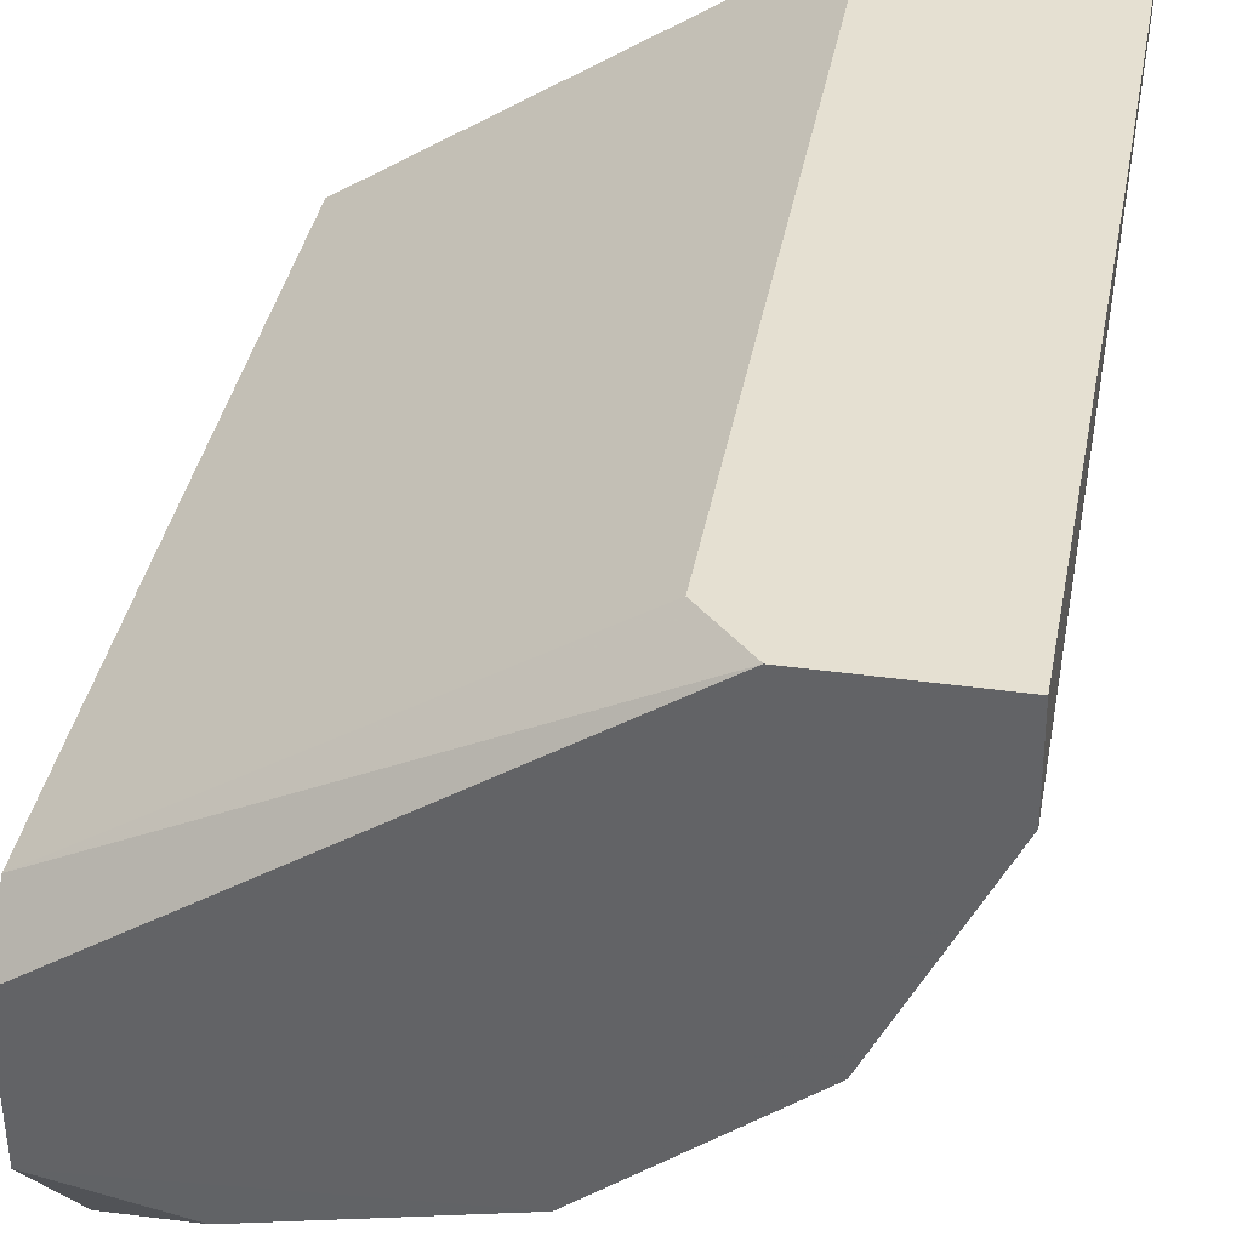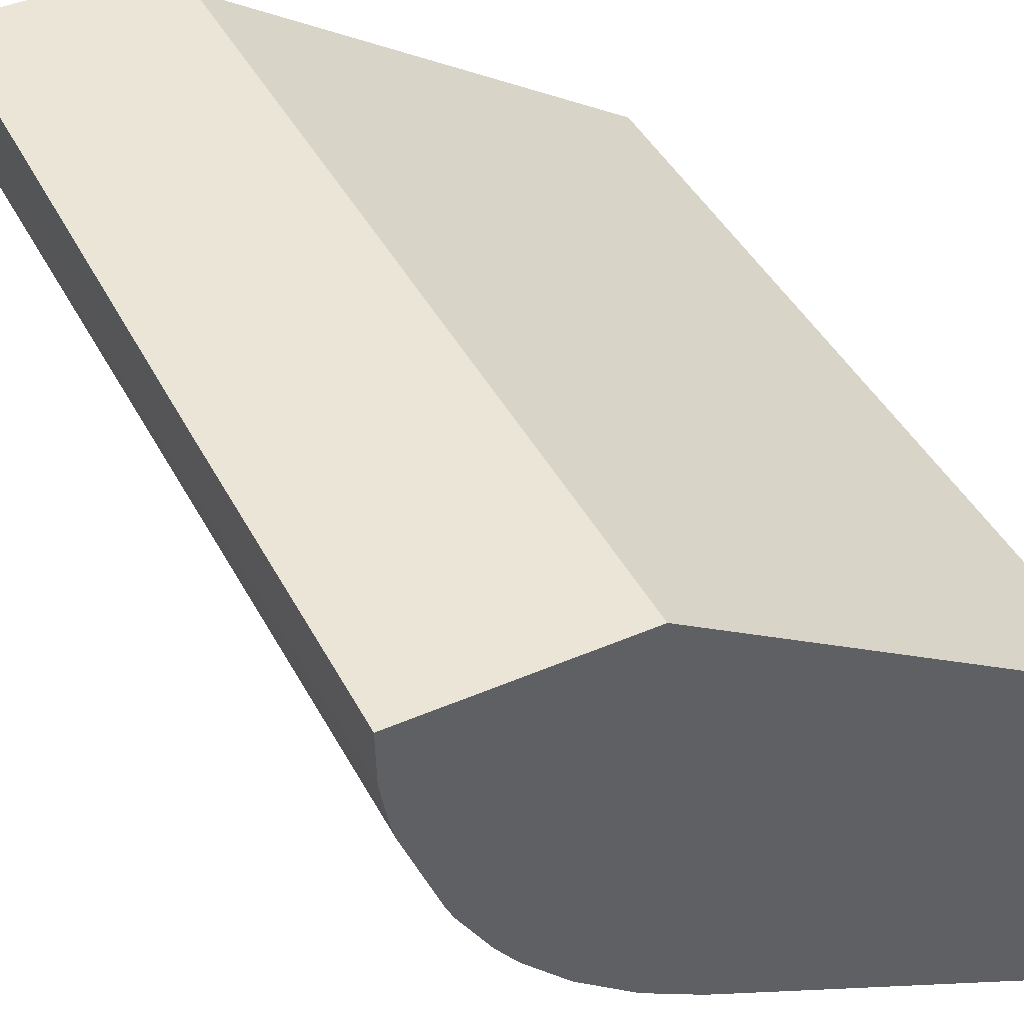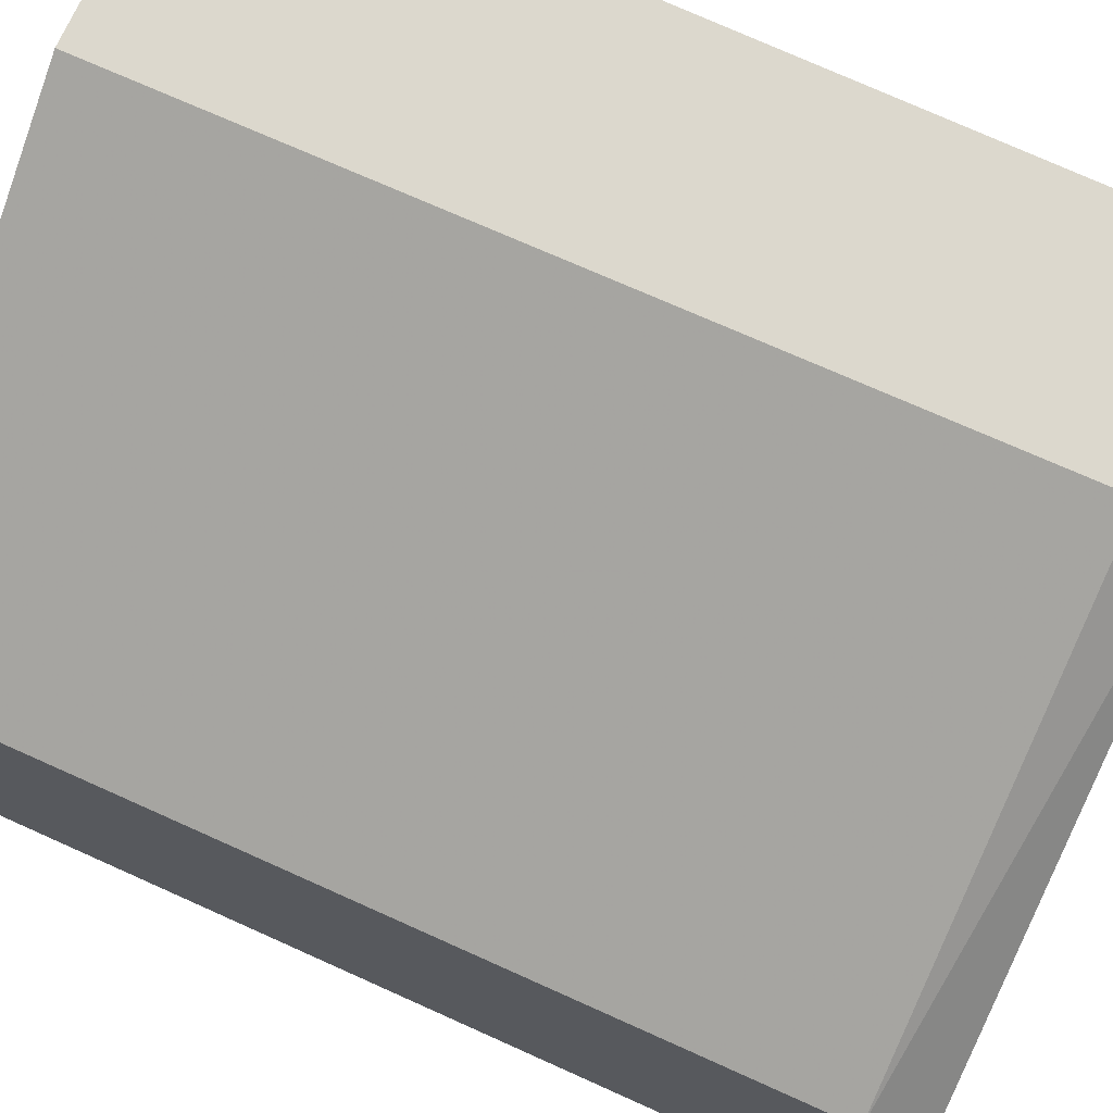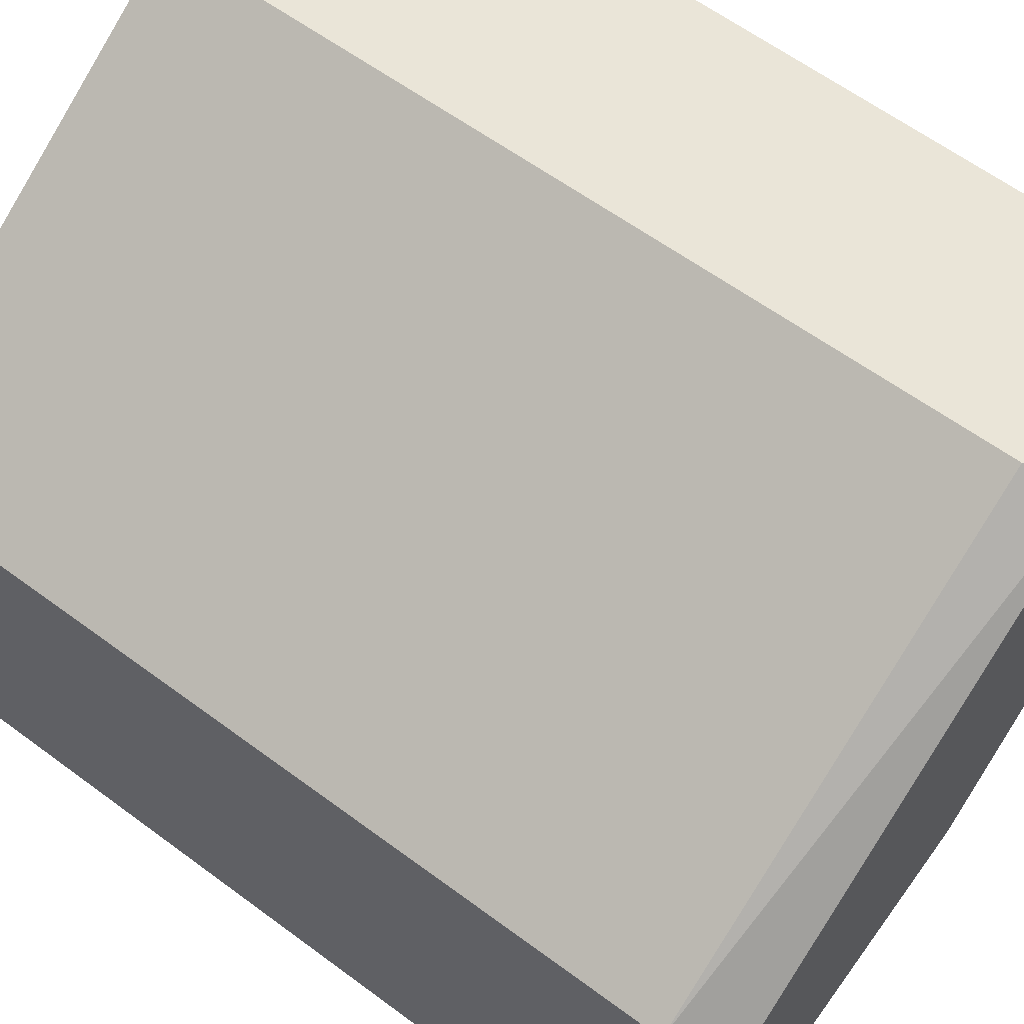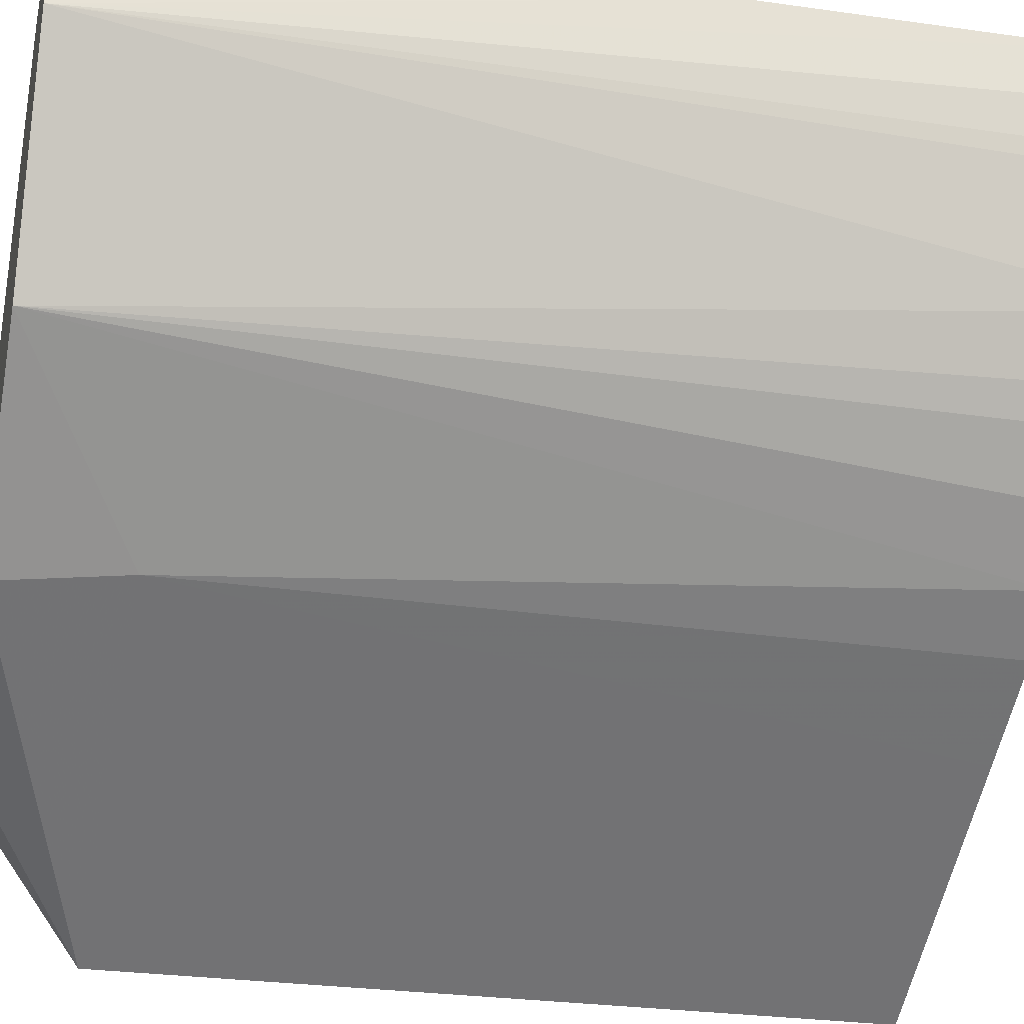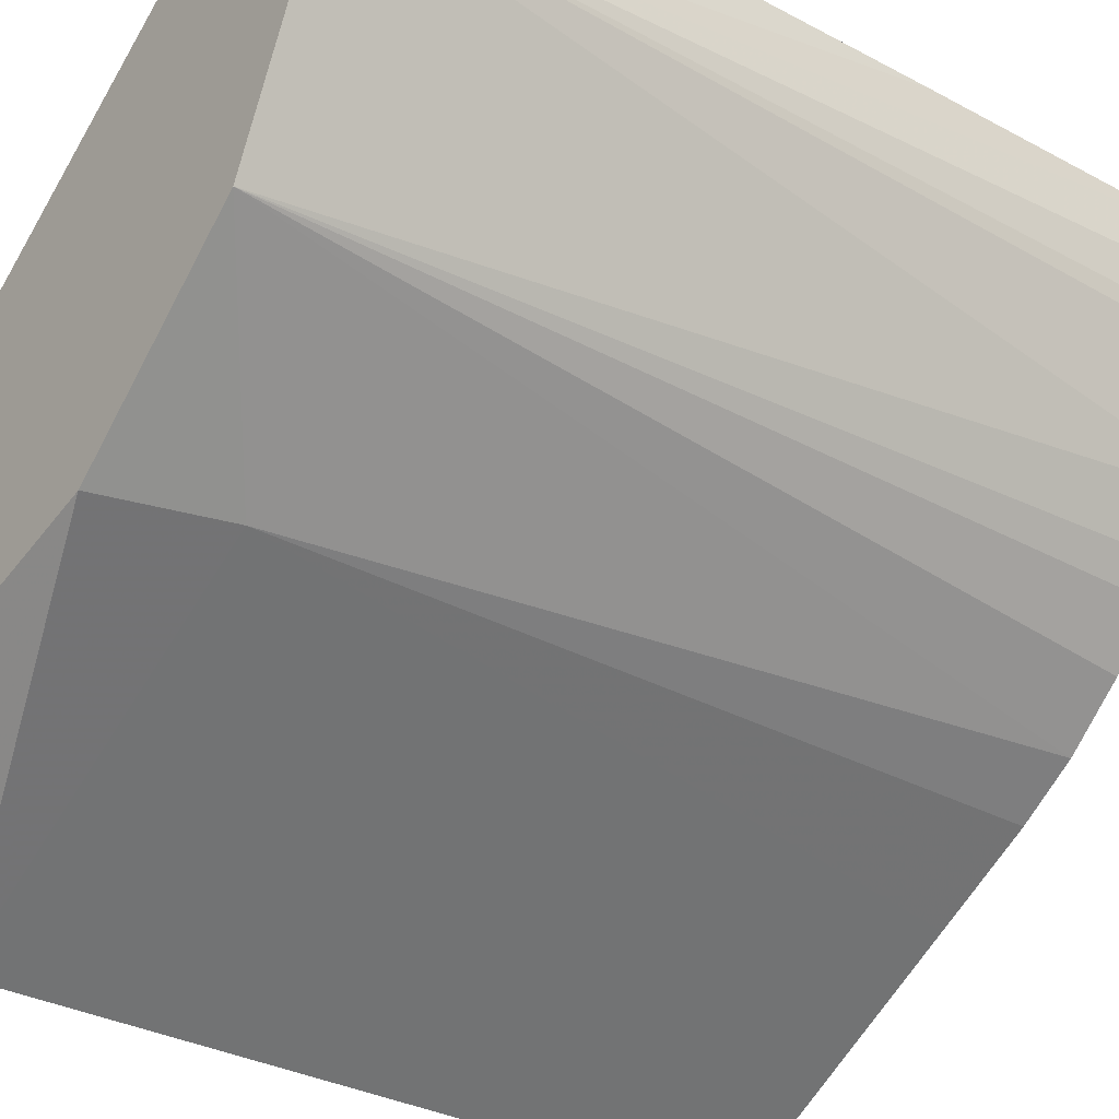
<metadata>
{"format":"obj","ext":"obj","renderer":"f3d","projection":"perspective","resolution":1024,"background":"white","views":[{"elev":37.7,"azim":-169.8,"up":"+Y"},{"elev":44.3,"azim":-26.8,"up":"+Y"},{"elev":72.5,"azim":114.2,"up":"+Y"},{"elev":59.5,"azim":127.4,"up":"+Y"},{"elev":-26.9,"azim":-102.9,"up":"+Y"},{"elev":-31.9,"azim":-127.5,"up":"+Y"}]}
</metadata>
<code>
v 0.02752 0.02202 -0.00535
v 0.02538 0.0232 -0.00535
v 0.02548 0.02315 -0.00605
v 0.02678 0.02283 -0.00605
v 0.02752 0.02299 -0.00605
v 0.02752 0.02202 -0.001023
v 0.02596 0.02288 -0.001023
v 0.02445 0.024 -0.00605
v 0.02538 0.0232 -0.001023
v 0.02504 0.02343 -0.001023
v 0.02389 0.02521 -0.00605
v 0.02492 0.02495 -0.00605
v 0.02752 0.02389 -0.00605
v 0.02752 0.02418 -0.001023
v 0.02471 0.02371 -0.001023
v 0.02445 0.024 -0.001023
v 0.02433 0.02417 -0.001023
v 0.02416 0.02447 -0.001023
v 0.0239 0.02575 -0.00605
v 0.02412 0.02455 -0.001023
v 0.02392 0.02511 -0.001023
v 0.02389 0.02521 -0.001023
v 0.02385 0.02545 -0.001023
v 0.02385 0.02575 -0.001023
v 0.02386 0.02575 -0.002817
v 0.02386 0.02575 -0.003084
v 0.02478 0.02575 -0.00605
v 0.02752 0.02394 -0.005996
v 0.02508 0.02575 -0.001023
v 0.02752 0.02418 -0.00575
v 0.02501 0.02575 -0.005819
v 0.02508 0.02575 -0.00575
f 1 2 3
f 1 3 4
f 1 4 5
f 1 5 13
f 1 13 28
f 1 28 30
f 1 30 14
f 1 14 6
f 1 6 7
f 1 7 2
f 2 8 3
f 2 7 9
f 2 9 10
f 2 10 8
f 3 8 11
f 3 11 12
f 3 12 13
f 3 13 5
f 3 5 4
f 6 14 29
f 6 29 24
f 6 24 23
f 6 23 22
f 6 22 21
f 6 21 20
f 6 20 18
f 6 18 17
f 6 17 16
f 6 16 15
f 6 15 10
f 6 10 9
f 6 9 7
f 8 10 15
f 8 15 16
f 8 16 17
f 8 17 18
f 8 18 11
f 11 19 12
f 11 18 20
f 11 20 21
f 11 21 22
f 11 22 23
f 11 23 24
f 11 24 25
f 11 25 26
f 11 26 19
f 12 19 27
f 12 27 13
f 13 27 28
f 14 30 32
f 14 32 29
f 19 26 25
f 19 25 24
f 19 24 29
f 19 29 32
f 19 32 31
f 19 31 27
f 27 31 30
f 27 30 28
f 30 31 32

</code>
